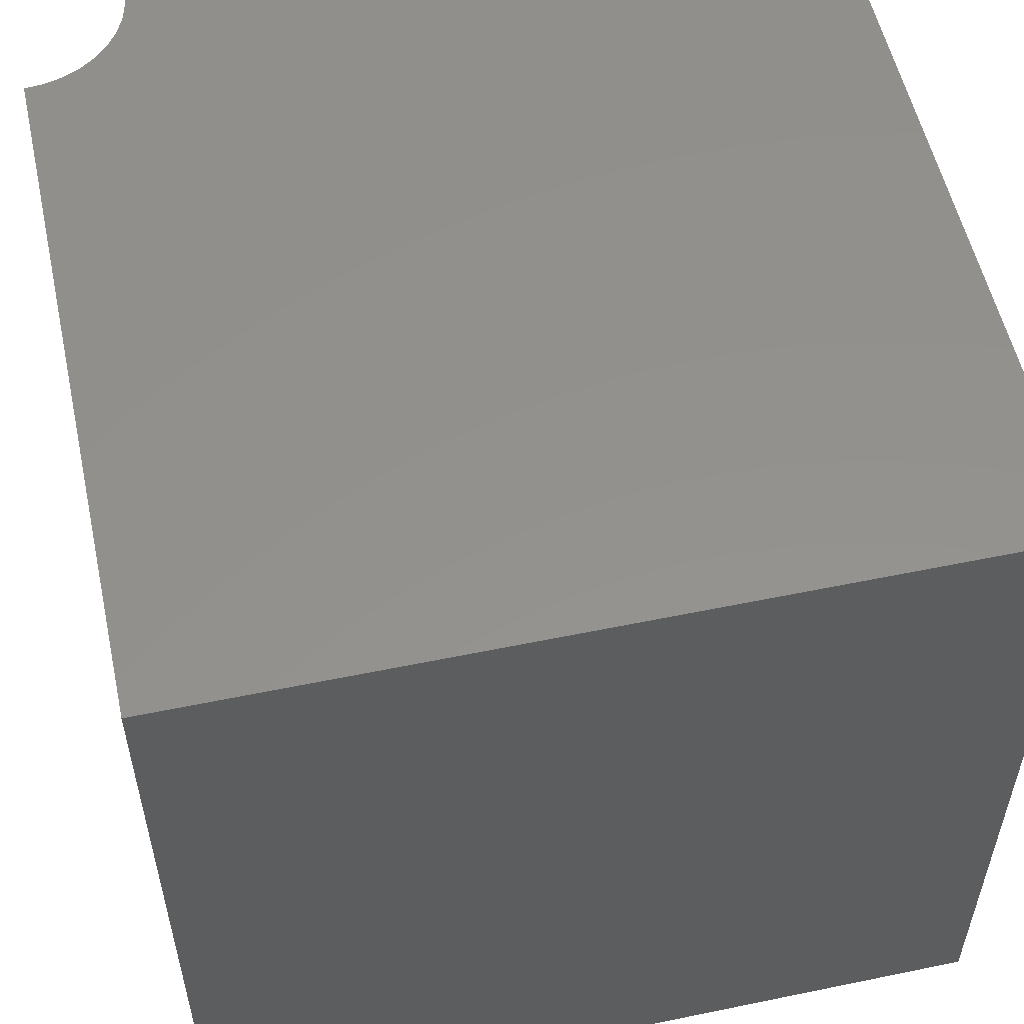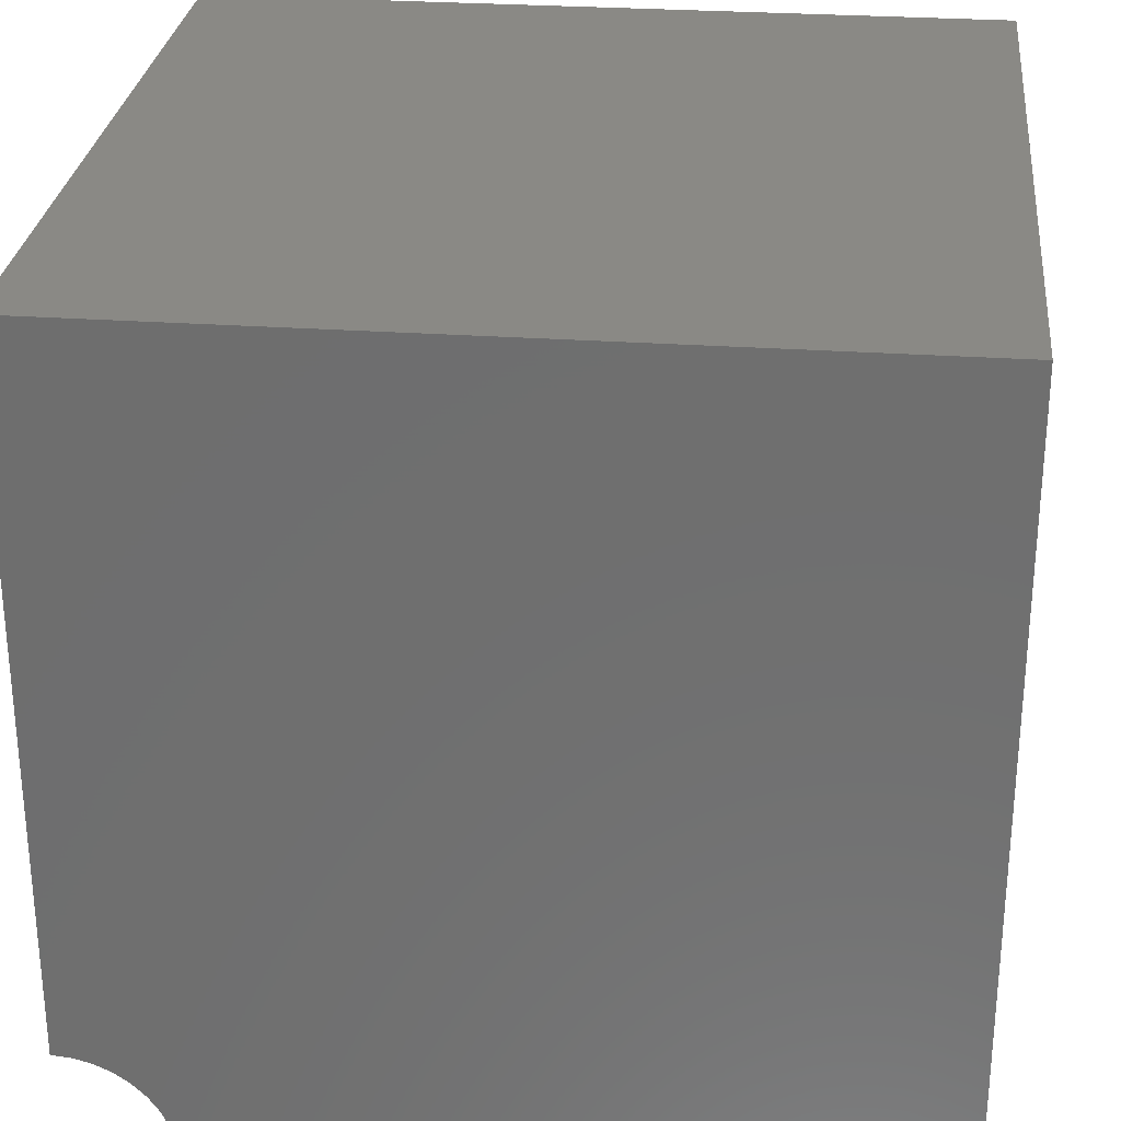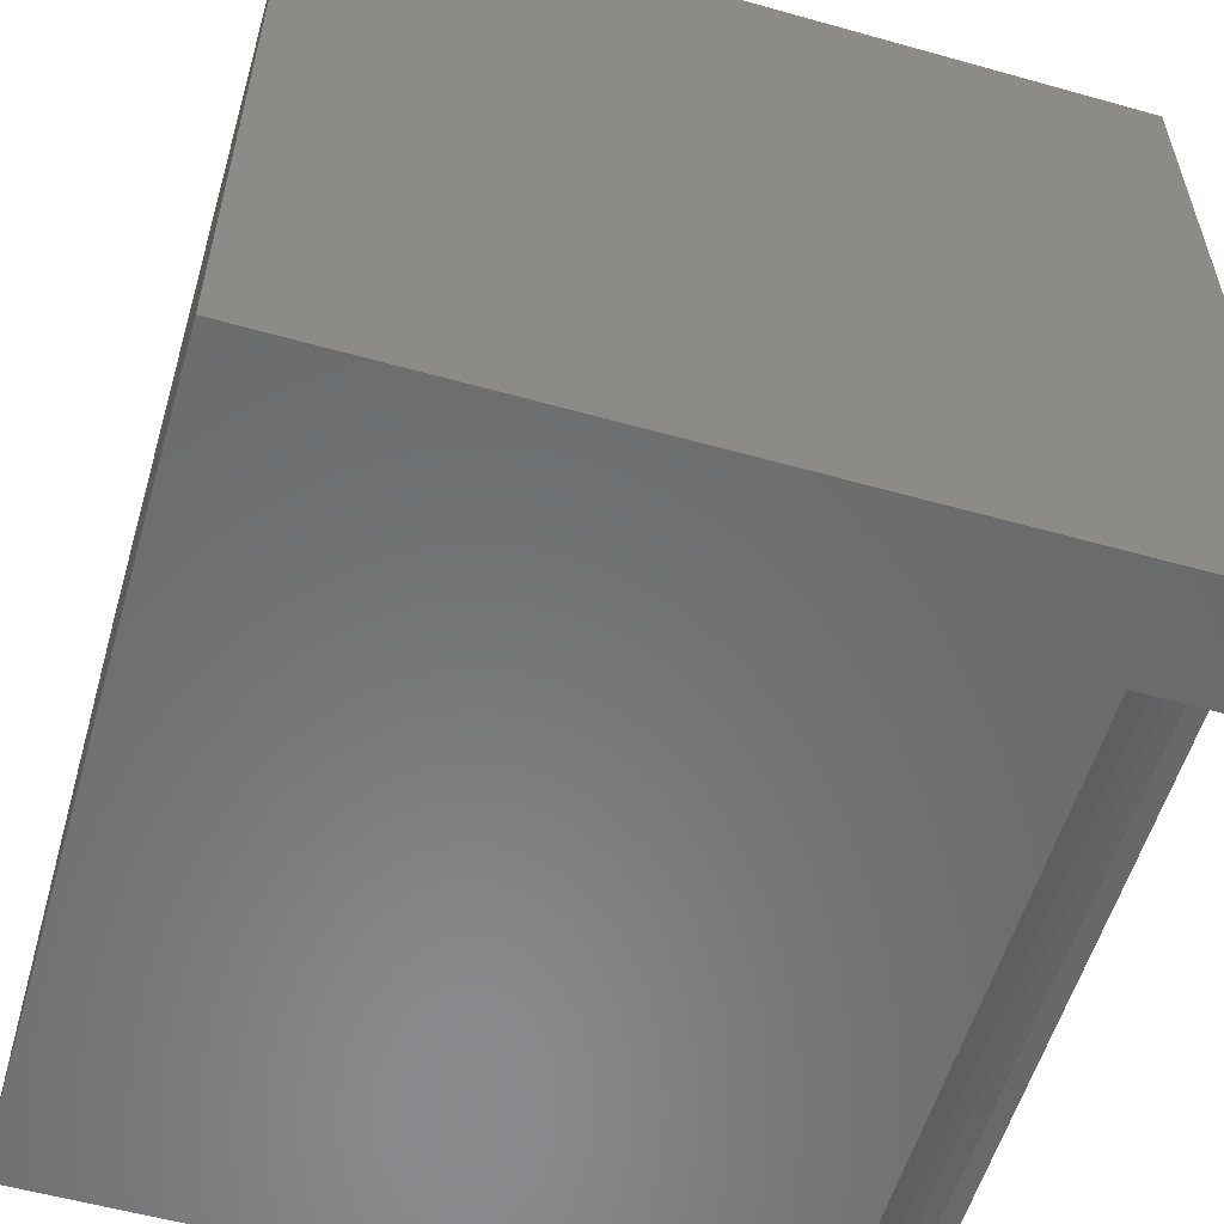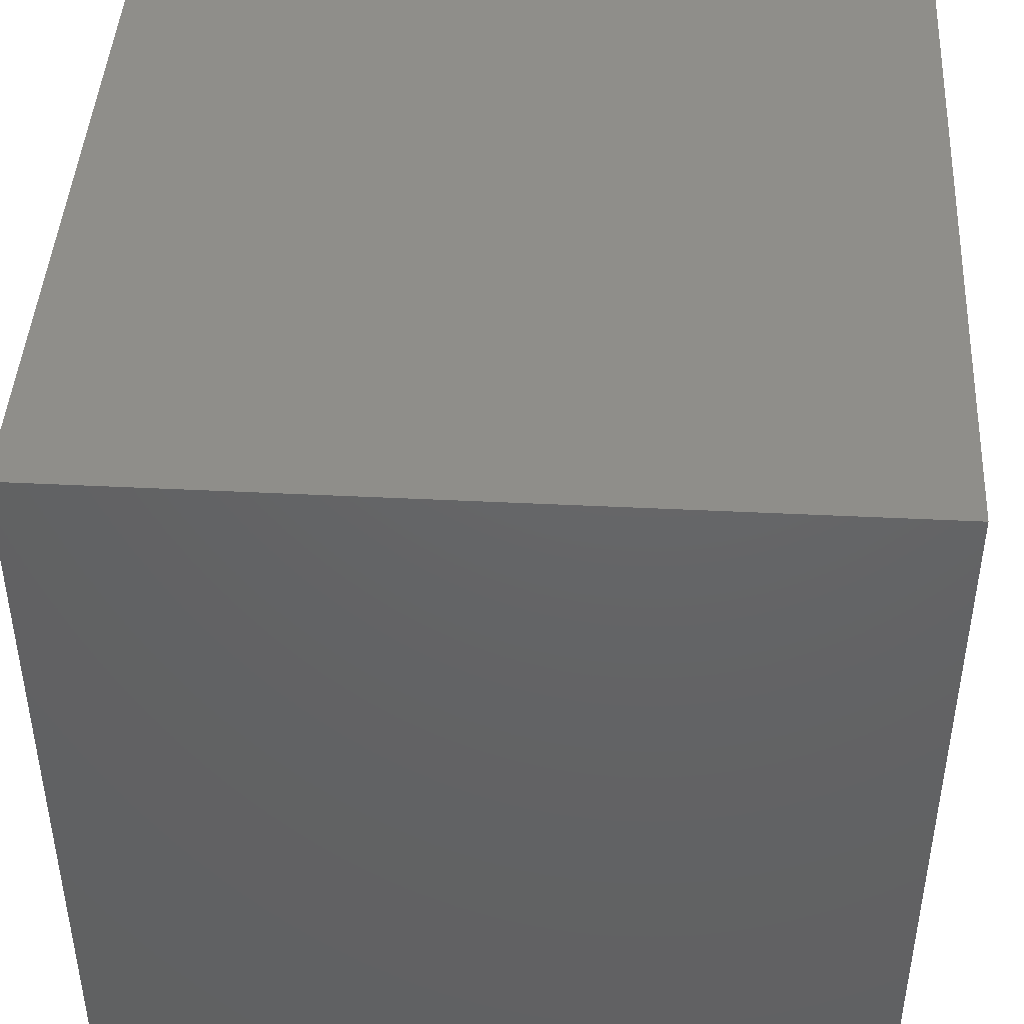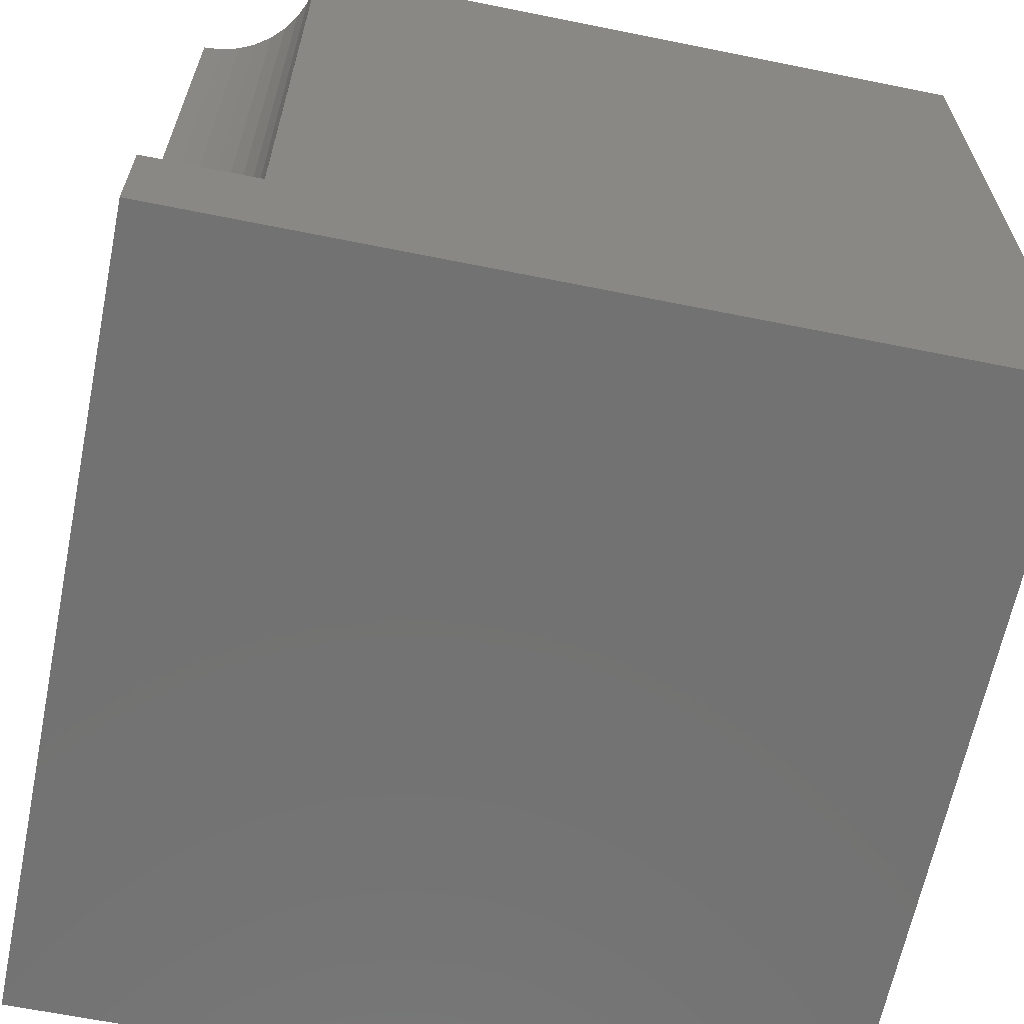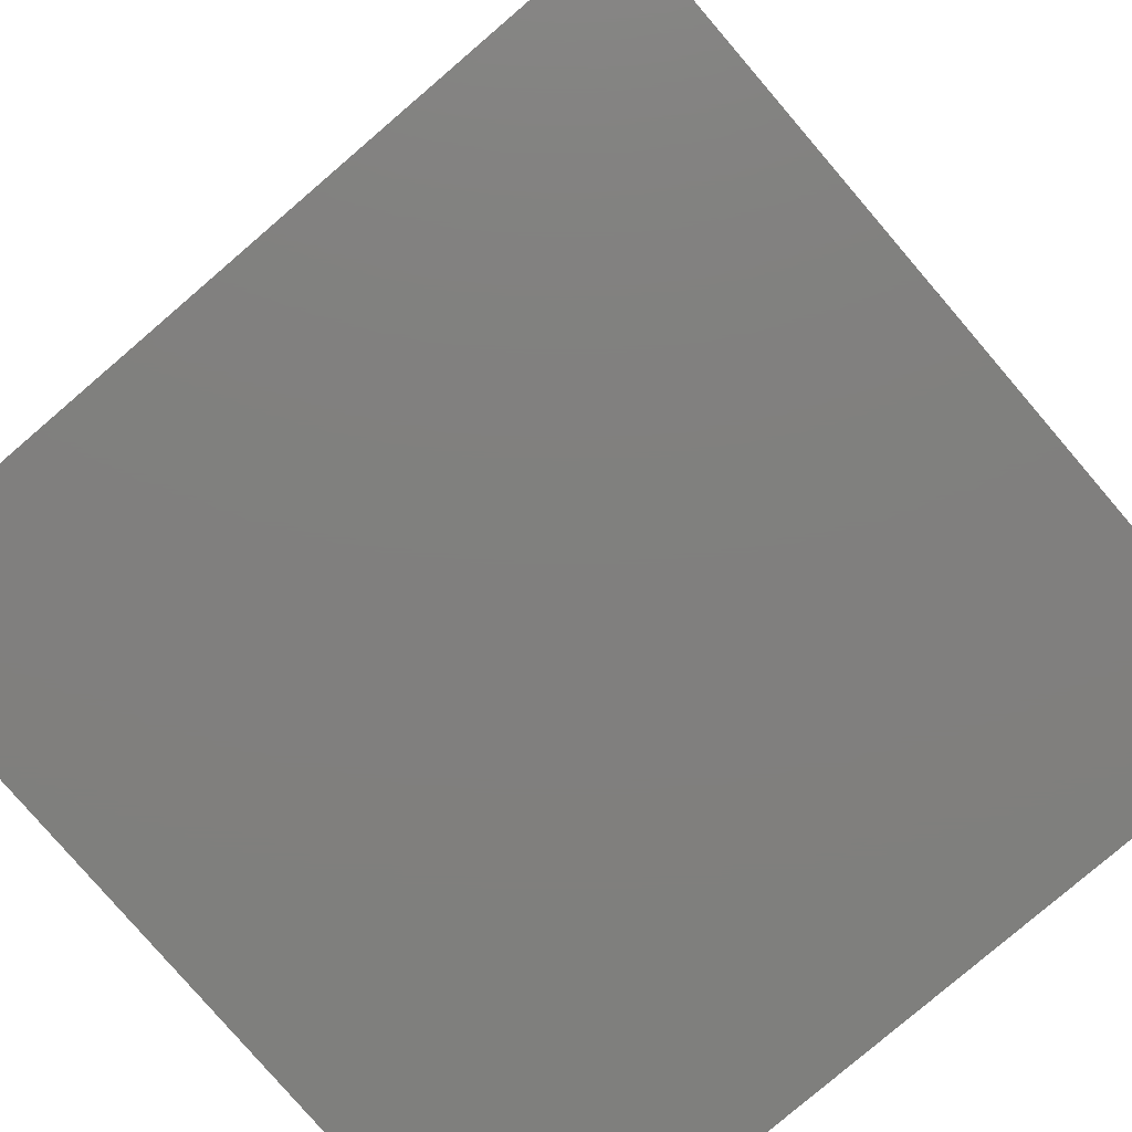
<metadata>
{"format":"stl","ext":"stl","renderer":"f3d","projection":"perspective","resolution":1024,"background":"white","views":[{"elev":55.1,"azim":77.7,"up":"+Z"},{"elev":28.2,"azim":6.0,"up":"+Y"},{"elev":-56.6,"azim":163.7,"up":"+Y"},{"elev":44.2,"azim":93.3,"up":"+Z"},{"elev":-64.2,"azim":-11.5,"up":"+Z"},{"elev":-79.6,"azim":-139.4,"up":"+Z"}]}
</metadata>
<code>
# stl→obj: 30 verts, 52 faces
v 0 0 0
v 0 0 1.349
v 0 1.346 1.349
v 0 1.346 10
v 0 10 10
v 0 10 0
v 1.326 0.2337 10
v 1.346 0 10
v 10 0 10
v 0.8652 1.031 10
v 1.031 0.8652 10
v 10 10 10
v 1.166 0.673 10
v 1.265 0.4603 10
v 8.242e-17 1.346 10
v 0.2337 1.326 10
v 0.4603 1.265 10
v 0.673 1.166 10
v 10 10 0
v 10 0 0
v 1.346 0 1.349
v 1.326 0.2337 1.349
v 1.265 0.4603 1.349
v 1.166 0.673 1.349
v 1.031 0.8652 1.349
v 0.8652 1.031 1.349
v 0.673 1.166 1.349
v 0.4603 1.265 1.349
v 0.2337 1.326 1.349
v 8.242e-17 1.346 1.349
f 1 2 3
f 4 5 3
f 3 5 6
f 3 6 1
f 7 8 9
f 10 11 12
f 12 11 13
f 12 13 9
f 9 13 14
f 9 14 7
f 15 16 5
f 5 16 17
f 5 17 12
f 12 17 18
f 12 18 10
f 19 12 20
f 20 12 9
f 6 19 1
f 1 19 20
f 12 19 5
f 5 19 6
f 2 1 21
f 21 1 20
f 21 20 8
f 8 20 9
f 21 8 7
f 21 7 22
f 22 7 14
f 22 14 23
f 23 14 13
f 23 13 24
f 24 13 11
f 24 11 25
f 25 11 10
f 25 10 26
f 26 10 18
f 26 18 27
f 27 18 17
f 27 17 28
f 28 17 16
f 28 16 29
f 29 16 15
f 29 15 30
f 21 22 2
f 2 22 23
f 2 23 24
f 24 25 2
f 2 25 26
f 2 26 27
f 27 28 2
f 2 28 29
f 2 29 30

</code>
